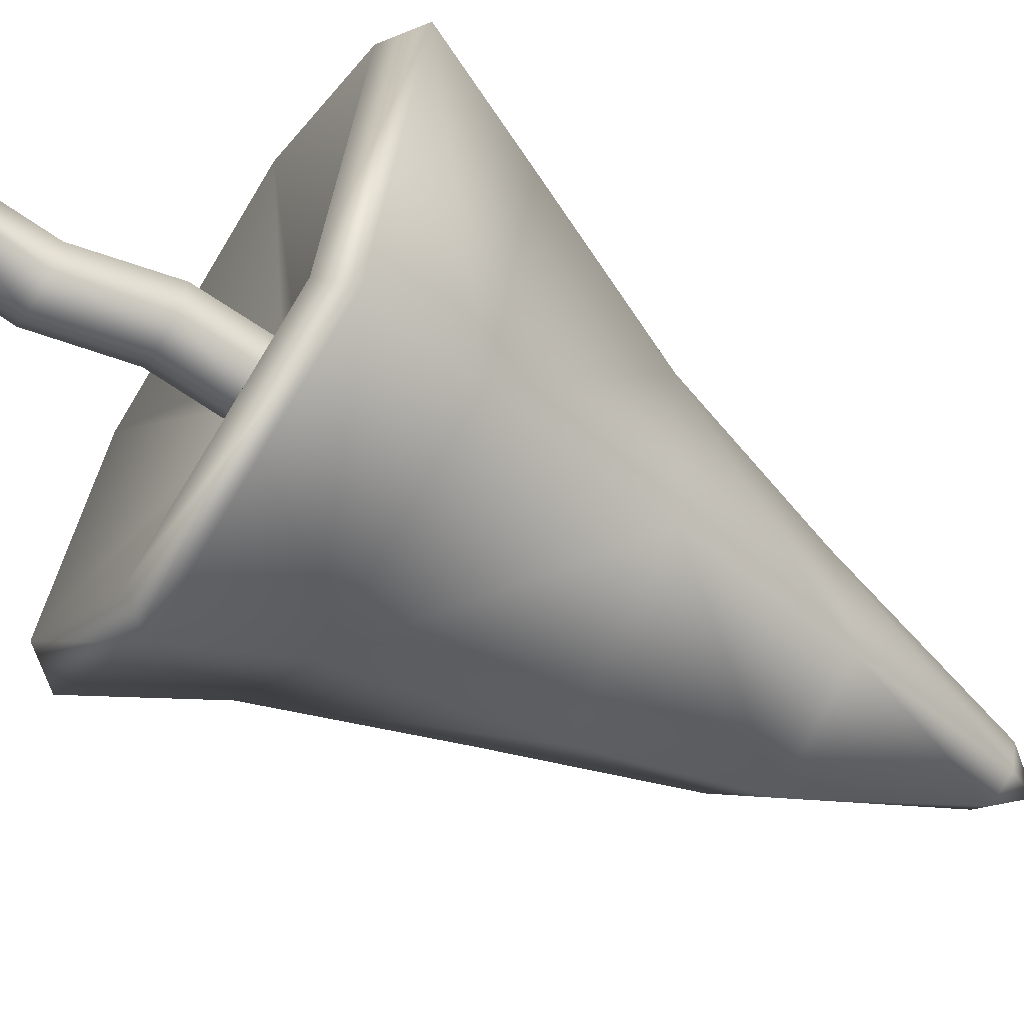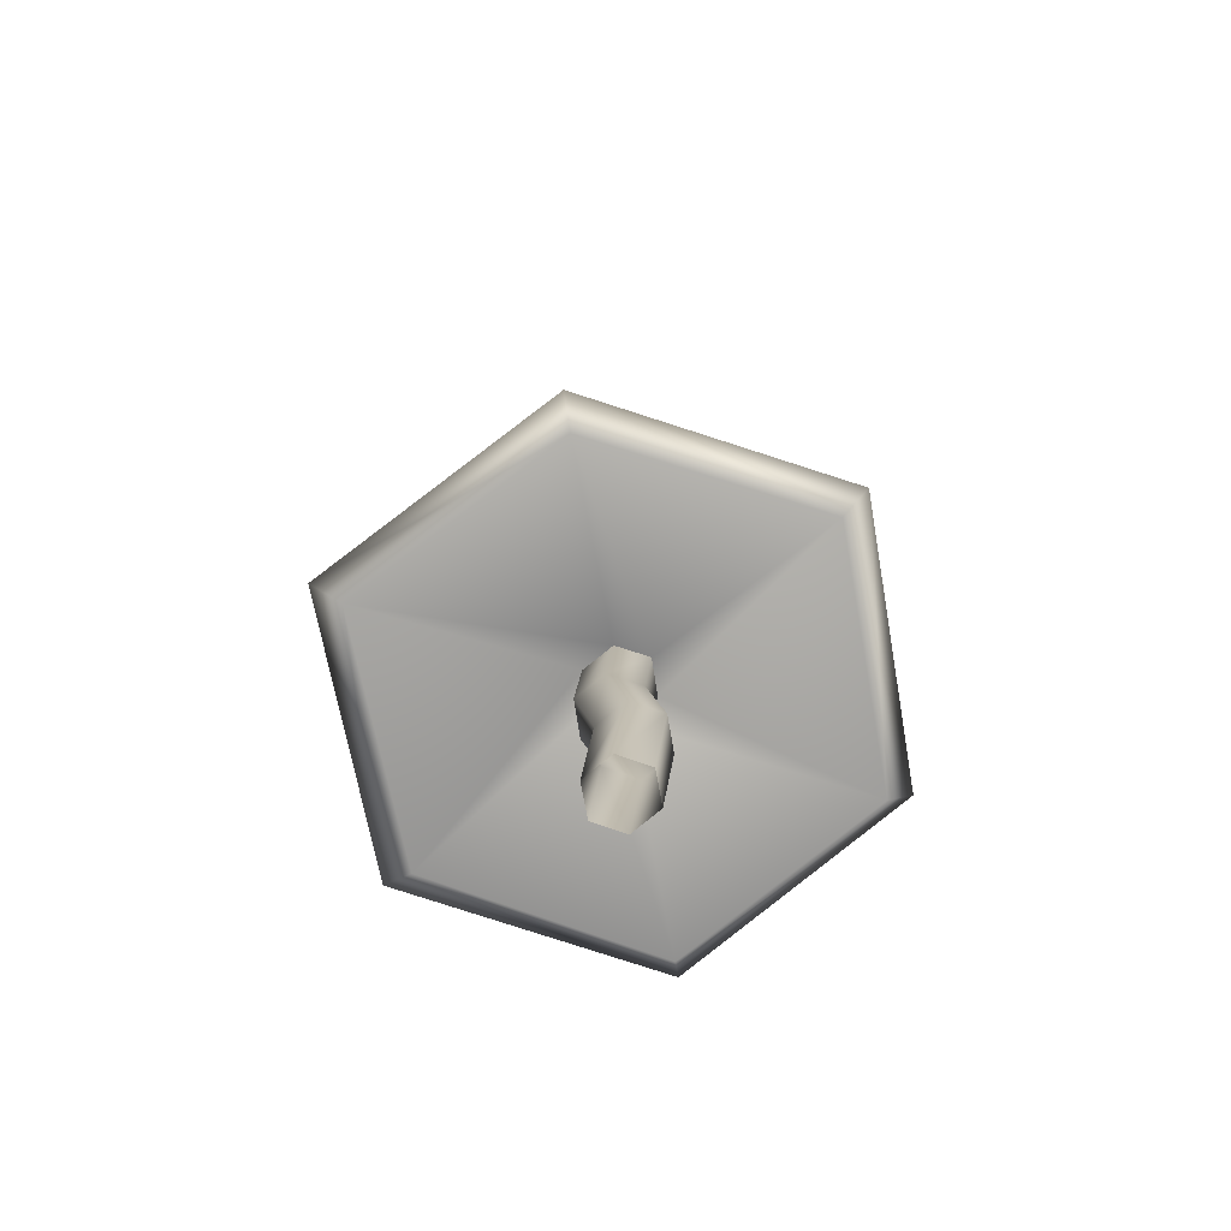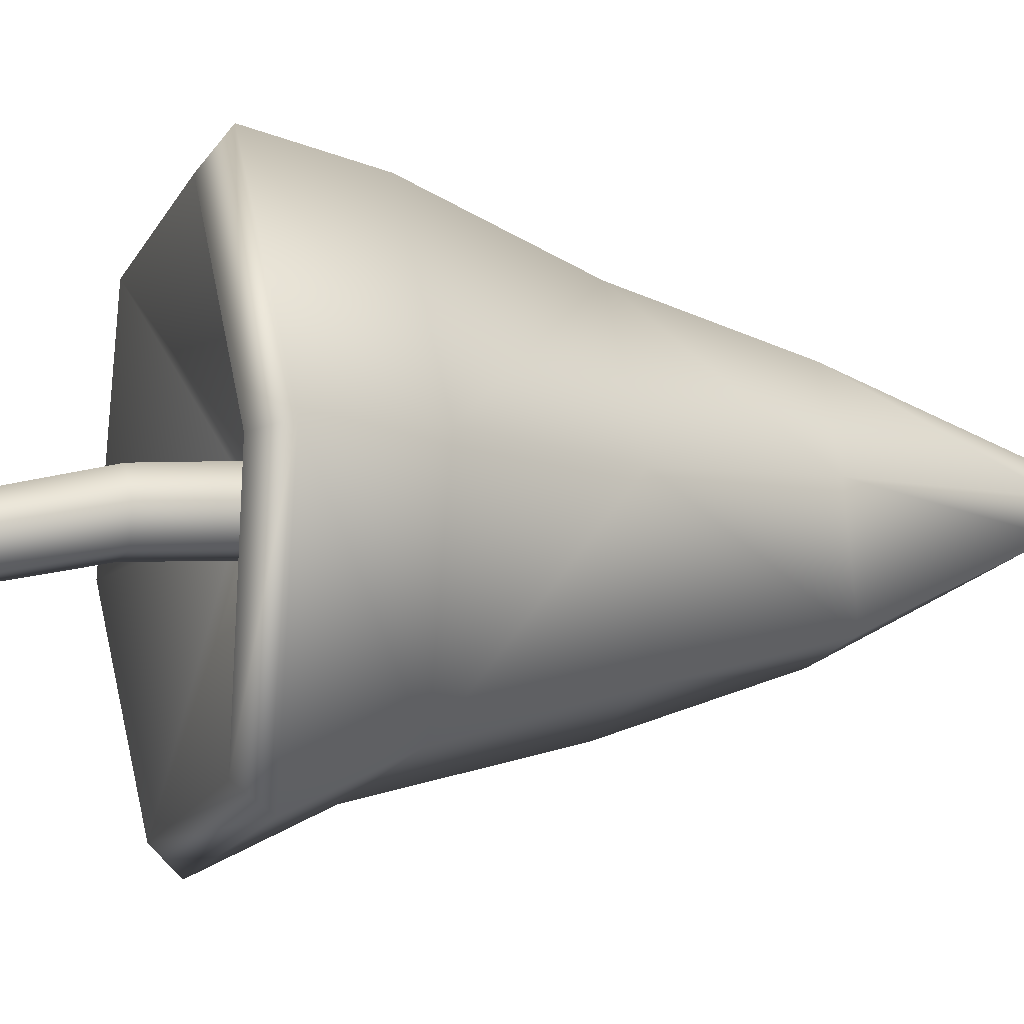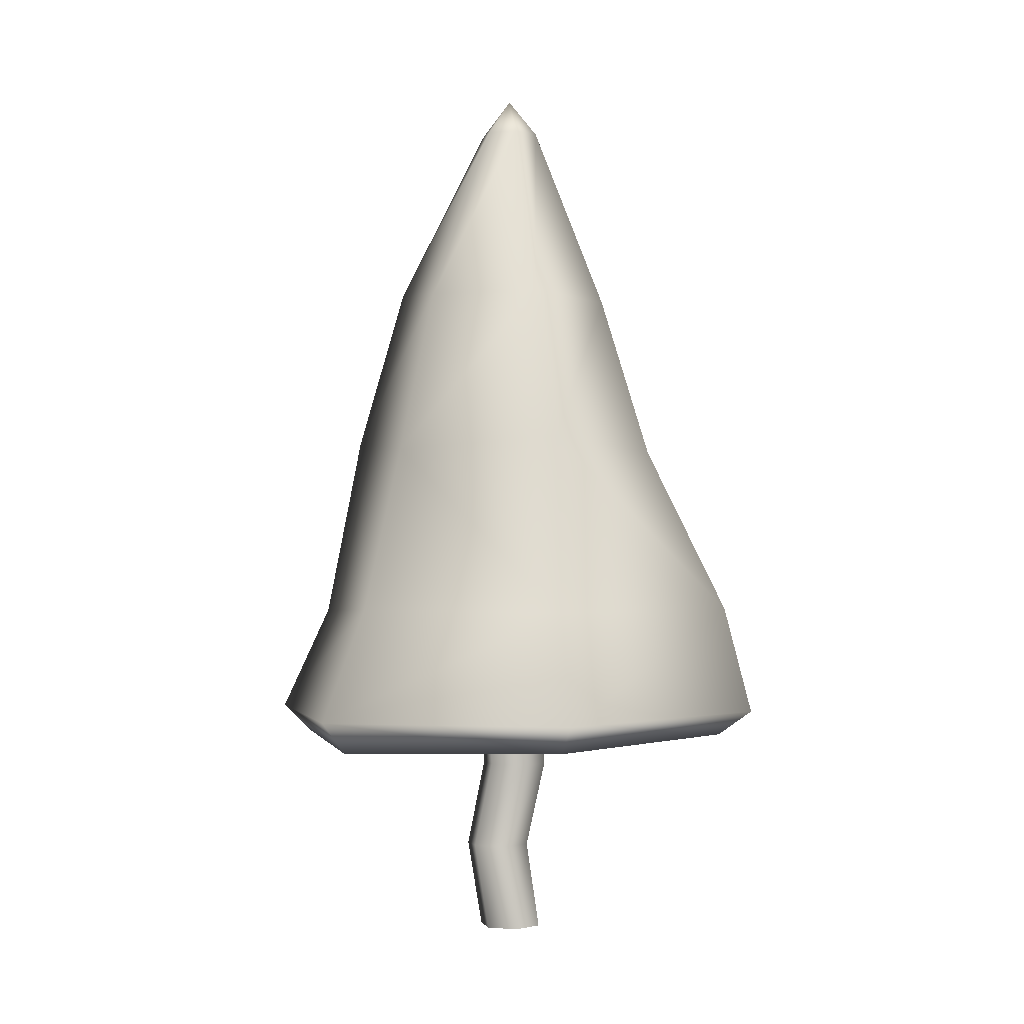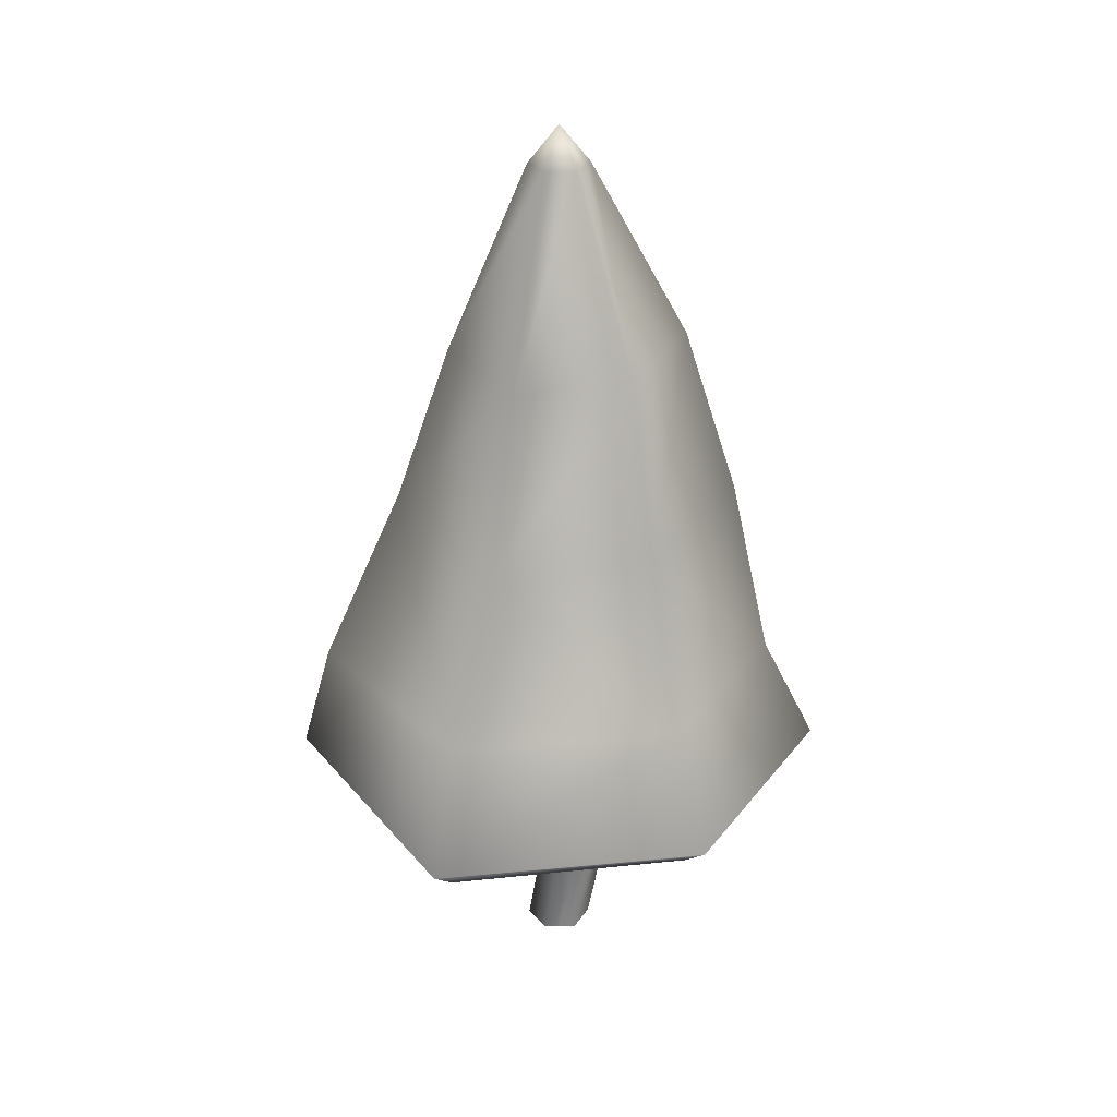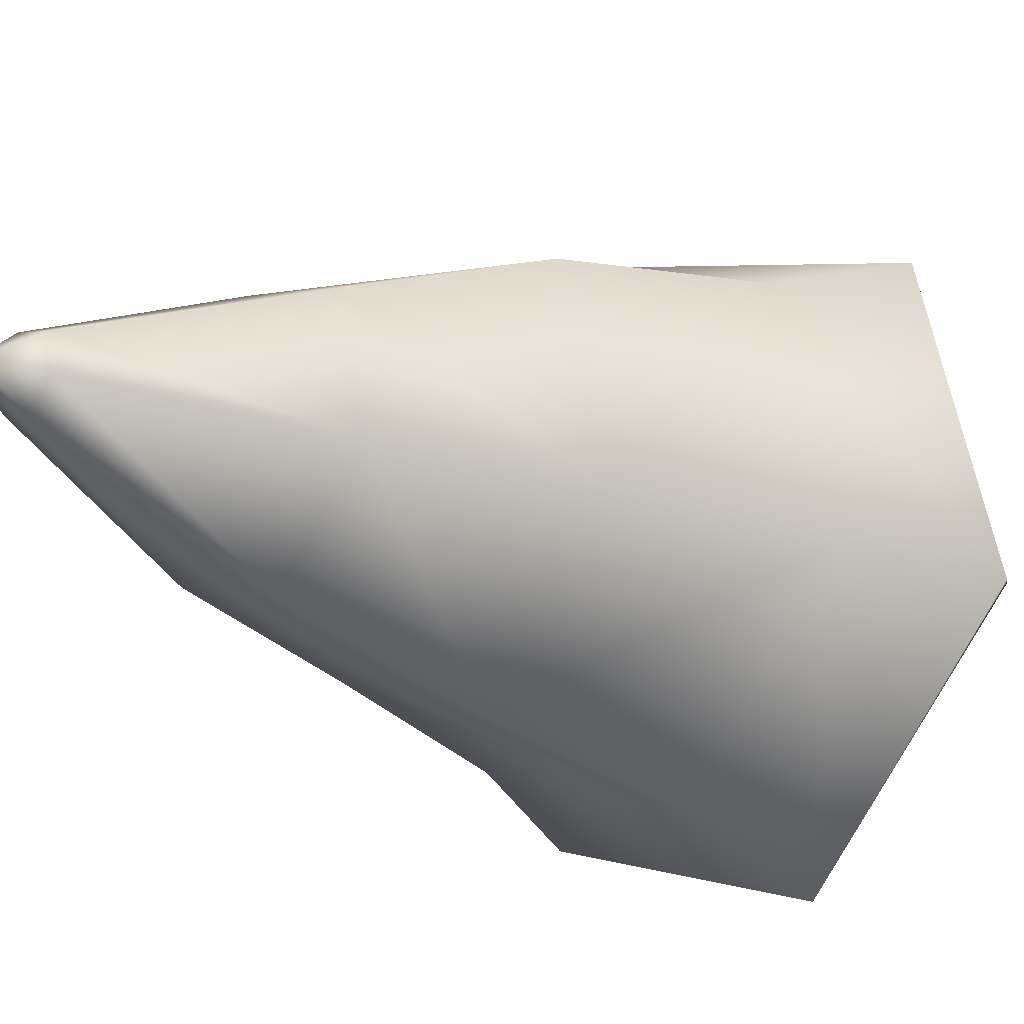
<metadata>
{"format":"obj","ext":"obj","renderer":"f3d","projection":"perspective","resolution":1024,"background":"white","views":[{"elev":-61.5,"azim":58.9,"up":"+Z"},{"elev":-73.5,"azim":146.3,"up":"+Y"},{"elev":1.1,"azim":72.0,"up":"+Z"},{"elev":-0.9,"azim":-57.7,"up":"+Y"},{"elev":29.2,"azim":103.0,"up":"+Y"},{"elev":-17.1,"azim":-132.8,"up":"+Z"}]}
</metadata>
<code>
g default
v -0.09604 2.936 -0.4188
v -0.3934 2.967 -0.09336
v -0.2868 2.948 0.3151
v 0.1306 2.952 0.4336
v 0.4246 2.955 0.1069
v 0.3008 2.955 -0.3028
v -0.1046 -0.316 -0.3842
v -0.3844 -0.316 -0.09345
v -0.2725 -0.316 0.2941
v 0.1191 -0.316 0.391
v 0.3989 -0.316 0.1003
v 0.287 -0.316 -0.2873
v 0.2568 10.41 -0.2669
v -0.1028 10.41 -0.3559
v -0.3596 10.41 -0.08896
v -0.2568 10.41 0.2669
v 0.1028 10.41 0.3559
v 0.3596 10.41 0.08897
v -0 10.87 2e-06
v 0.2513 8.063 1.308
v -0.9526 8.143 1.012
v -1.322 8.144 -0.3437
v -0.4471 8.255 -1.459
v 0.9061 8.178 -1.077
v 1.075 7.939 0.2954
v 1.982 2.331 -2.05
v 2.248 2.652 -2.324
v -0.7297 2.239 -2.859
v -0.8494 2.576 -3.204
v -2.828 2.196 -0.6703
v -3.149 2.596 -0.7693
v -2.052 2.273 2.059
v -2.281 2.628 2.322
v 0.7773 2.329 2.776
v 0.9119 2.638 3.18
v 2.939 2.233 0.6565
v 3.318 2.554 0.7672
v 0.2824 6.041 1.988
v 0.8717 3.982 2.816
v -1.47 6.202 1.635
v -1.8 3.983 1.907
v -1.898 6.067 -0.4682
v -2.488 4.003 -0.6052
v -0.5826 6.213 -2.086
v -0.6708 3.916 -2.575
v 1.34 6.094 -1.443
v 1.792 4.007 -1.845
v 1.783 5.886 0.3839
v 2.647 3.963 0.7103
v 0.2212 1.863 0.4194
v -0.1876 1.86 0.3081
v -0.296 1.873 -0.09339
v -0.004512 1.852 -0.4072
v 0.3906 1.865 -0.2976
v 0.5104 1.864 0.1047
v 0.09508 0.7734 0.2177
v -0.3051 0.7721 0.1136
v -0.4152 0.7784 -0.2809
v -0.1297 0.7681 -0.5832
v 0.2637 0.7743 -0.4799
v 0.3796 0.7742 -0.08499
g Tree_Pine_Tall
f 12 7 59 60
f 7 8 58 59
f 8 9 57 58
f 9 10 56 57
f 10 11 61 56
f 11 12 60 61
f 13 14 19
f 14 15 19
f 15 16 19
f 16 17 19
f 17 18 19
f 18 13 19
f 21 20 17 16
f 22 21 16 15
f 23 22 15 14
f 24 23 14 13
f 25 24 13 18
f 20 25 18 17
f 26 27 37 36
f 27 26 28 29
f 29 28 30 31
f 31 30 32 33
f 33 32 34 35
f 35 34 36 37
f 1 28 26 6
f 2 30 28 1
f 3 32 30 2
f 4 34 32 3
f 5 36 34 4
f 6 26 36 5
f 38 39 49 48
f 39 38 40 41
f 41 40 42 43
f 43 42 44 45
f 45 44 46 47
f 47 46 48 49
f 40 38 20 21
f 42 40 21 22
f 44 42 22 23
f 46 44 23 24
f 48 46 24 25
f 38 48 25 20
f 27 29 45 47
f 29 31 43 45
f 31 33 41 43
f 33 35 39 41
f 35 37 49 39
f 37 27 47 49
f 51 50 4 3
f 52 51 3 2
f 53 52 2 1
f 54 53 1 6
f 55 54 6 5
f 50 55 5 4
f 57 56 50 51
f 58 57 51 52
f 59 58 52 53
f 60 59 53 54
f 61 60 54 55
f 56 61 55 50

</code>
